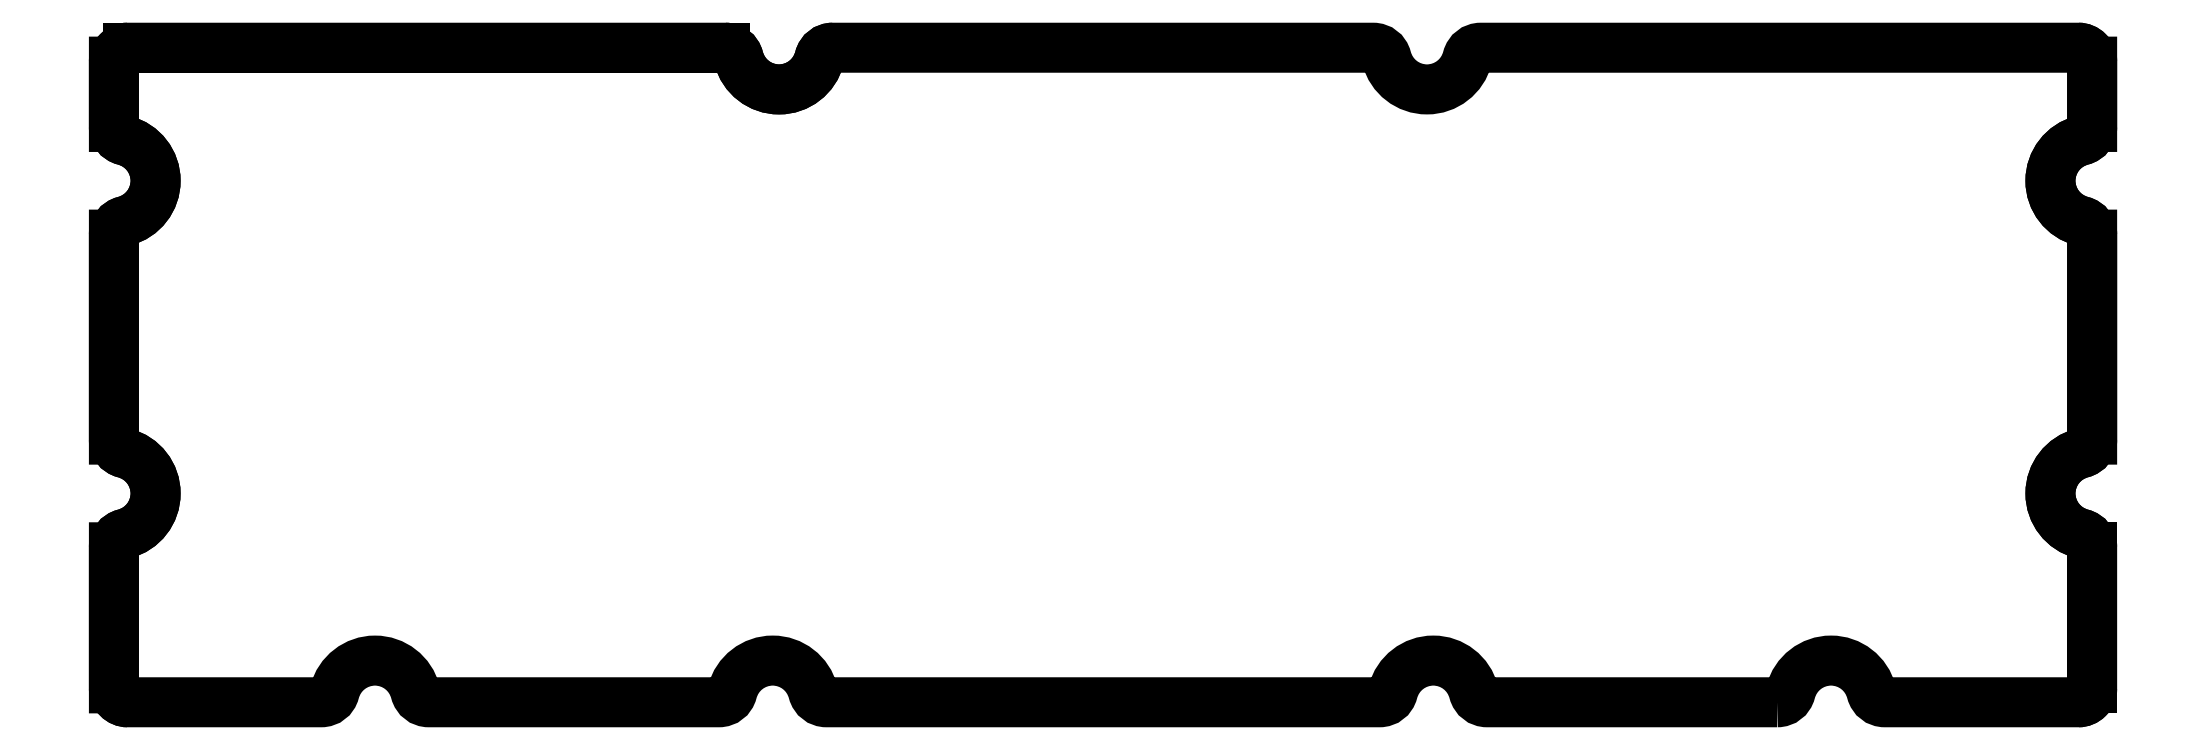
<metadata>
{"format":"dxf","ext":"dxf","renderer":"ezdxf+matplotlib","layout":"modelspace","background":"white","min_lineweight":24,"dpi":150}
</metadata>
<code>
0
SECTION
2
ENTITIES
0
ARC
8
0
10
-2.509
20
6.569
30
0
40
2
210
1.132e-24
220
6.301e-32
230
1
50
-90
51
0
0
LINE
8
0
10
-0.5092
20
26.88
30
-2.776e-16
11
-0.5092
21
6.569
31
-2.265e-24
0
ARC
8
0
10
-2.509
20
26.88
30
-2.776e-16
40
2
210
2.19e-46
220
-9.861e-32
230
1
50
0
51
75.52
0
ARC
8
0
10
-0.5082
20
34.62
30
0
40
6
210
6.067e-25
220
-2.845e-26
230
1
50
104.5
51
255.5
0
ARC
8
0
10
-2.509
20
42.37
30
0
40
2
210
4.273e-25
220
6.66e-25
230
1
50
-75.52
51
0
0
LINE
8
0
10
-0.5092
20
42.37
30
-1.213e-24
11
-0.5096
21
71.87
31
2.209e-28
0
ARC
8
0
10
-2.51
20
71.87
30
0
40
2
210
-1.104e-28
220
8.876e-31
230
1
50
-6.683e-05
51
75.52
0
ARC
8
0
10
-0.5096
20
79.62
30
0
40
6
210
6.266e-25
220
-4.042e-26
230
1
50
104.5
51
255.5
0
ARC
8
0
10
-2.51
20
87.37
30
2.776e-16
40
2
210
3.469e-17
220
-1.344e-16
230
1
50
284.5
51
360
0
LINE
8
0
10
-0.5095
20
87.37
30
2.776e-16
11
-0.5092
21
96.77
31
2.776e-16
0
ARC
8
0
10
-2.509
20
96.77
30
-2.776e-16
40
2
210
-2.776e-16
220
-0
230
1
50
0
51
90
0
ARC
8
0
10
-181.7
20
96.77
30
0
40
2
210
1.241e-24
220
-3.309e-23
230
1
50
90
51
165.5
0
ARC
8
0
10
-189.5
20
98.77
30
0
40
6
210
9.217e-25
220
4.375e-27
230
1
50
194.5
51
345.5
0
ARC
8
0
10
-197.2
20
96.77
30
0
40
2
210
-2.539e-24
220
-8.891e-25
230
1
50
14.48
51
90
0
LINE
8
0
10
-197.2
20
98.77
30
1.98e-25
11
-283.2
21
98.77
31
6.617e-23
0
ARC
8
0
10
-283.2
20
96.77
30
-2.776e-16
40
2
210
8.272e-25
220
-1.388e-16
230
1
50
90
51
180
0
LINE
8
0
10
-285.2
20
96.77
30
-2.776e-16
11
-285.2
21
87.37
31
-4.339e-29
0
ARC
8
0
10
-283.2
20
87.37
30
2.776e-16
40
2
210
-1.388e-16
220
-9.366e-22
230
1
50
180
51
255.5
0
ARC
8
0
10
-285.2
20
79.62
30
0
40
6
210
8.163e-25
220
-5.517e-26
230
1
50
-75.52
51
75.52
0
ARC
8
0
10
-283.2
20
71.87
30
0
40
2
210
5.588e-25
220
9.421e-25
230
1
50
104.5
51
180
0
LINE
8
0
10
-285.2
20
42.37
30
0
11
-285.2
21
71.87
31
1.633e-24
0
ARC
8
0
10
-283.2
20
42.37
30
0
40
2
210
3.451e-37
220
-2.958e-31
230
1
50
180
51
255.5
0
ARC
8
0
10
-285.2
20
34.62
30
0
40
6
210
3.9e-25
220
-5.845e-26
230
1
50
-75.52
51
75.52
0
ARC
8
0
10
-283.2
20
26.87
30
-2.776e-16
40
2
210
3.469e-17
220
-1.344e-16
230
1
50
104.5
51
180
0
LINE
8
0
10
-285.2
20
26.87
30
-2.776e-16
11
-285.2
21
6.569
31
-2.761e-29
0
ARC
8
0
10
-283.2
20
6.569
30
2.776e-16
40
2
210
-1.388e-16
220
-1.619e-22
230
1
50
180
51
270
0
LWPOLYLINE
8
0
90
48
70
1
43
0
10
-45.83
20
4.569
10
-87.58
20
4.569
42
-0.342
10
-89.51
20
6.069
42
0.7746
10
-101.1
20
6.069
42
-0.342
10
-103.1
20
4.569
10
-182.7
20
4.569
42
-0.342
10
-184.6
20
6.069
42
0.7746
10
-196.2
20
6.069
42
-0.342
10
-198.1
20
4.569
10
-239.9
20
4.569
42
-0.3419
10
-241.8
20
6.069
42
0.7744
10
-253.4
20
6.069
42
-0.3419
10
-255.4
20
4.569
10
-283.2
20
4.569
42
-0.4142
10
-285.2
20
6.569
10
-285.2
20
26.87
42
-0.342
10
-283.7
20
28.81
42
0.7746
10
-283.7
20
40.43
42
-0.342
10
-285.2
20
42.37
10
-285.2
20
71.87
42
-0.342
10
-283.7
20
73.81
42
0.7746
10
-283.7
20
85.43
42
-0.342
10
-285.2
20
87.37
10
-285.2
20
96.77
42
-0.4142
10
-283.2
20
98.77
10
-197.2
20
98.77
42
-0.342
10
-195.3
20
97.27
42
0.7746
10
-183.7
20
97.27
42
-0.342
10
-181.7
20
98.77
10
-104
20
98.77
42
-0.342
10
-102
20
97.27
42
0.7747
10
-90.42
20
97.27
42
-0.342
10
-88.49
20
98.77
10
-2.509
20
98.77
42
-0.4142
10
-0.5092
20
96.77
10
-0.5095
20
87.37
42
-0.342
10
-2.01
20
85.43
42
0.7746
10
-2.01
20
73.81
42
-0.342
10
-0.5096
20
71.87
10
-0.5092
20
42.37
42
-0.342
10
-2.009
20
40.43
42
0.7745
10
-2.009
20
28.81
42
-0.342
10
-0.5092
20
26.88
10
-0.5092
20
6.569
42
-0.4142
10
-2.509
20
4.569
10
-30.34
20
4.569
42
-0.342
10
-32.27
20
6.069
42
0.7746
10
-43.89
20
6.069
42
-0.342
0
ENDSEC
0
EOF

</code>
